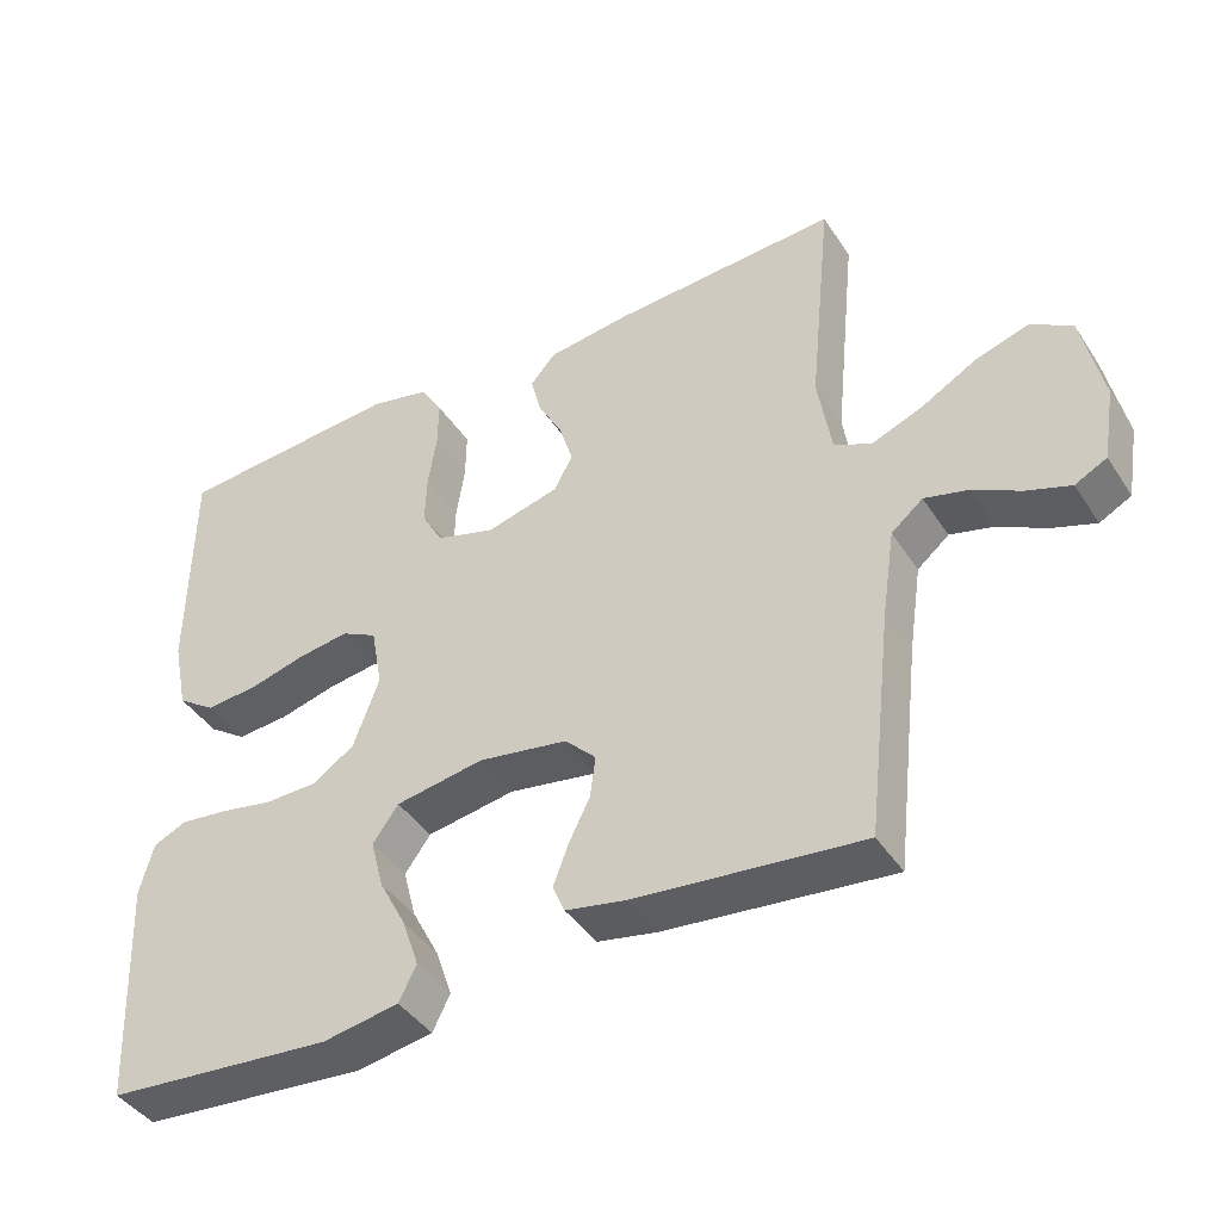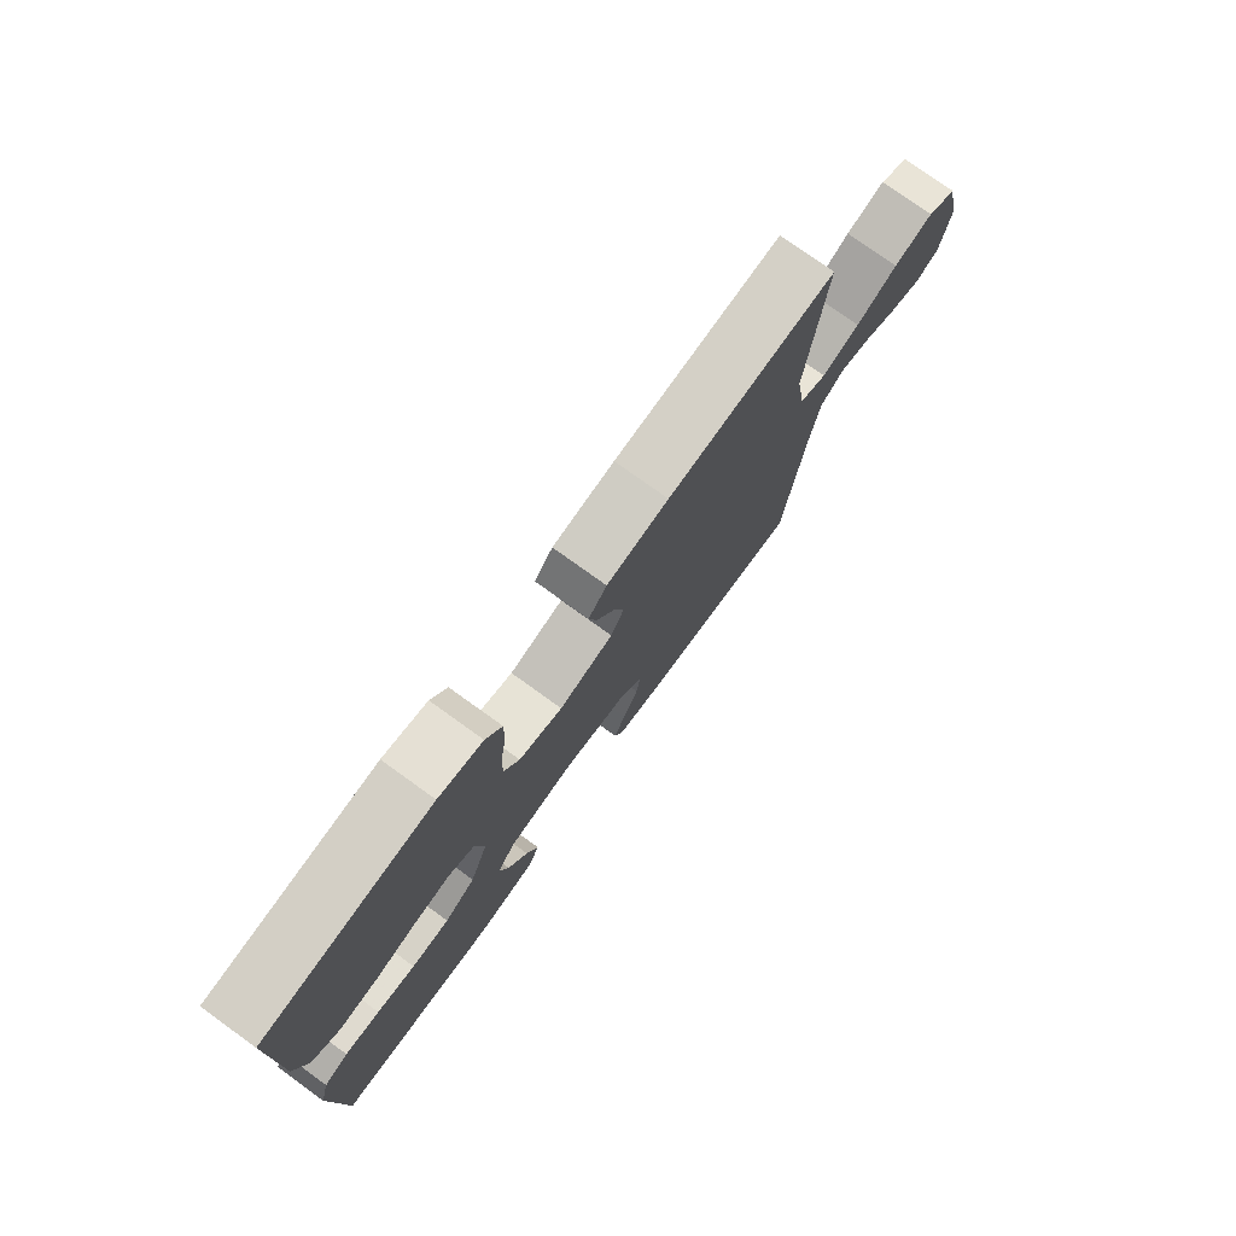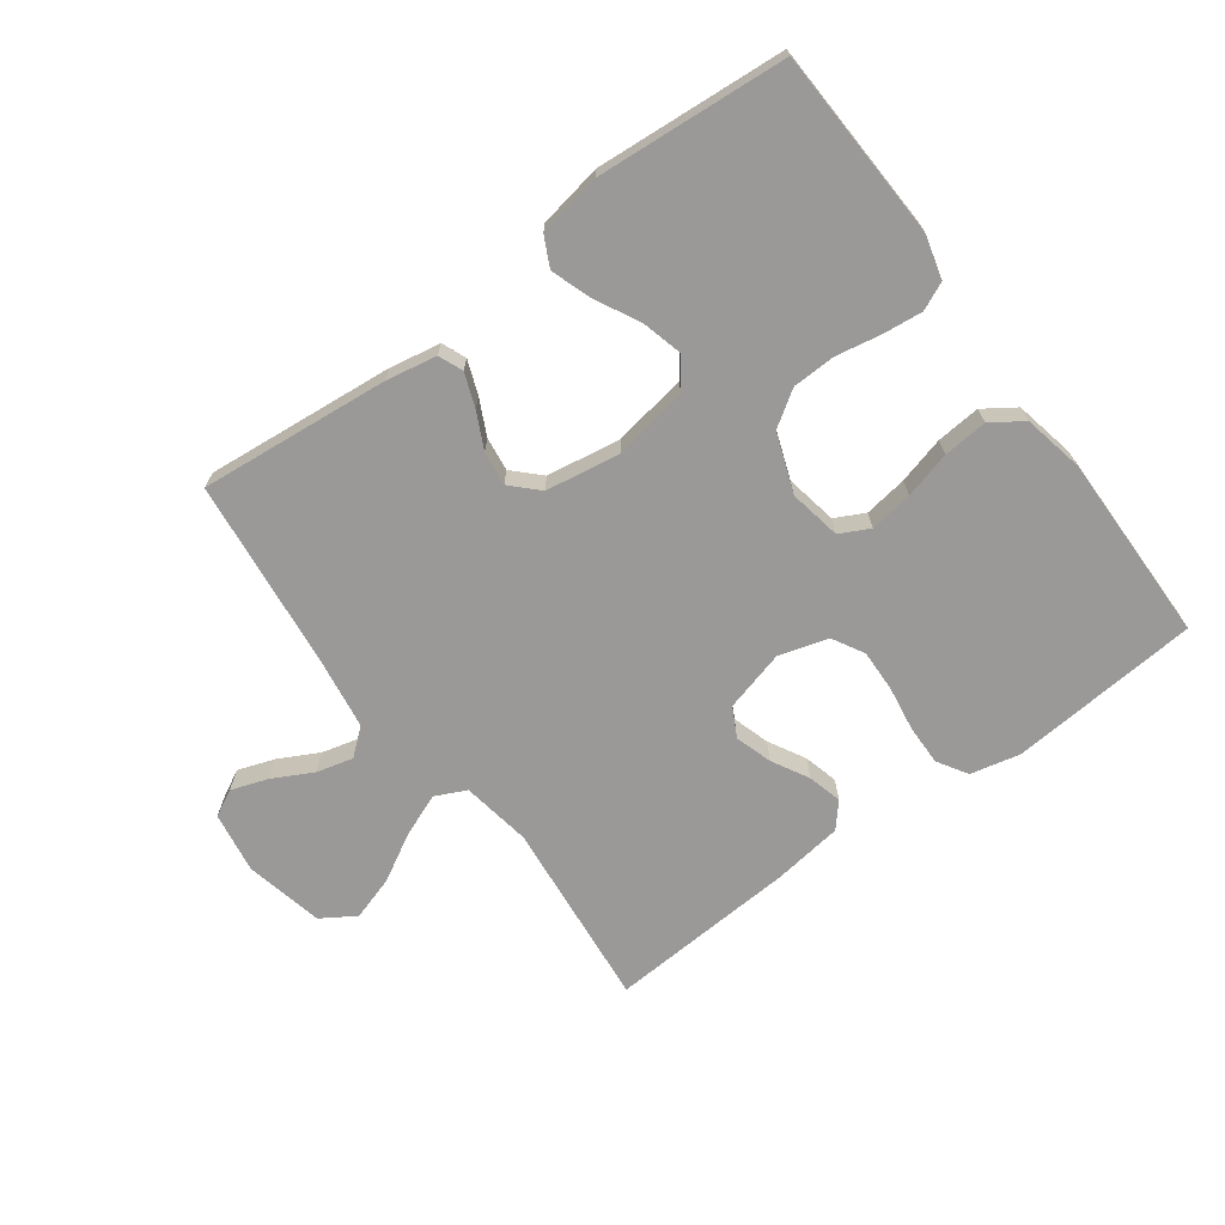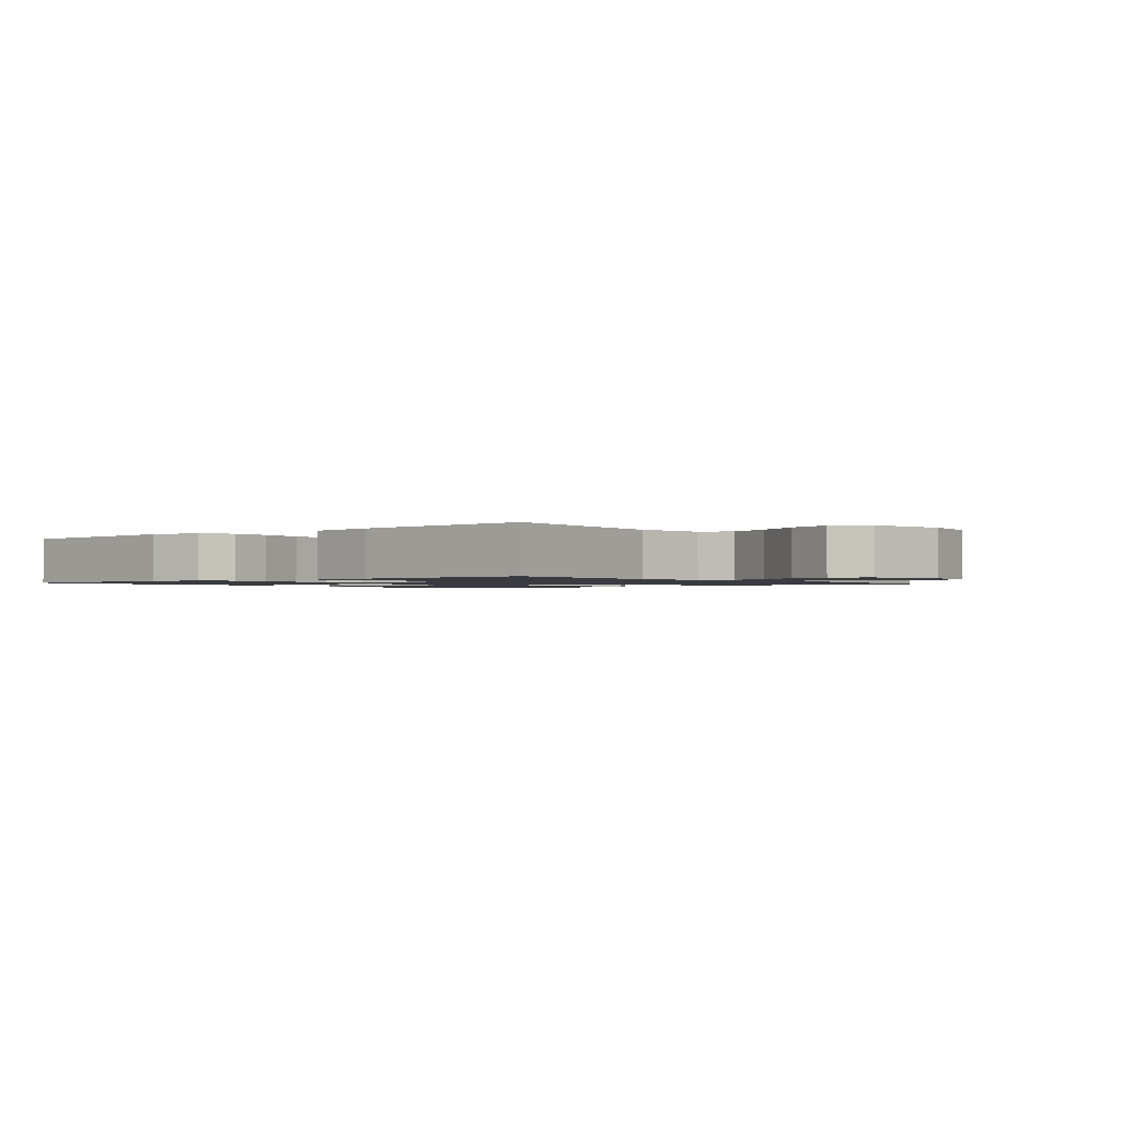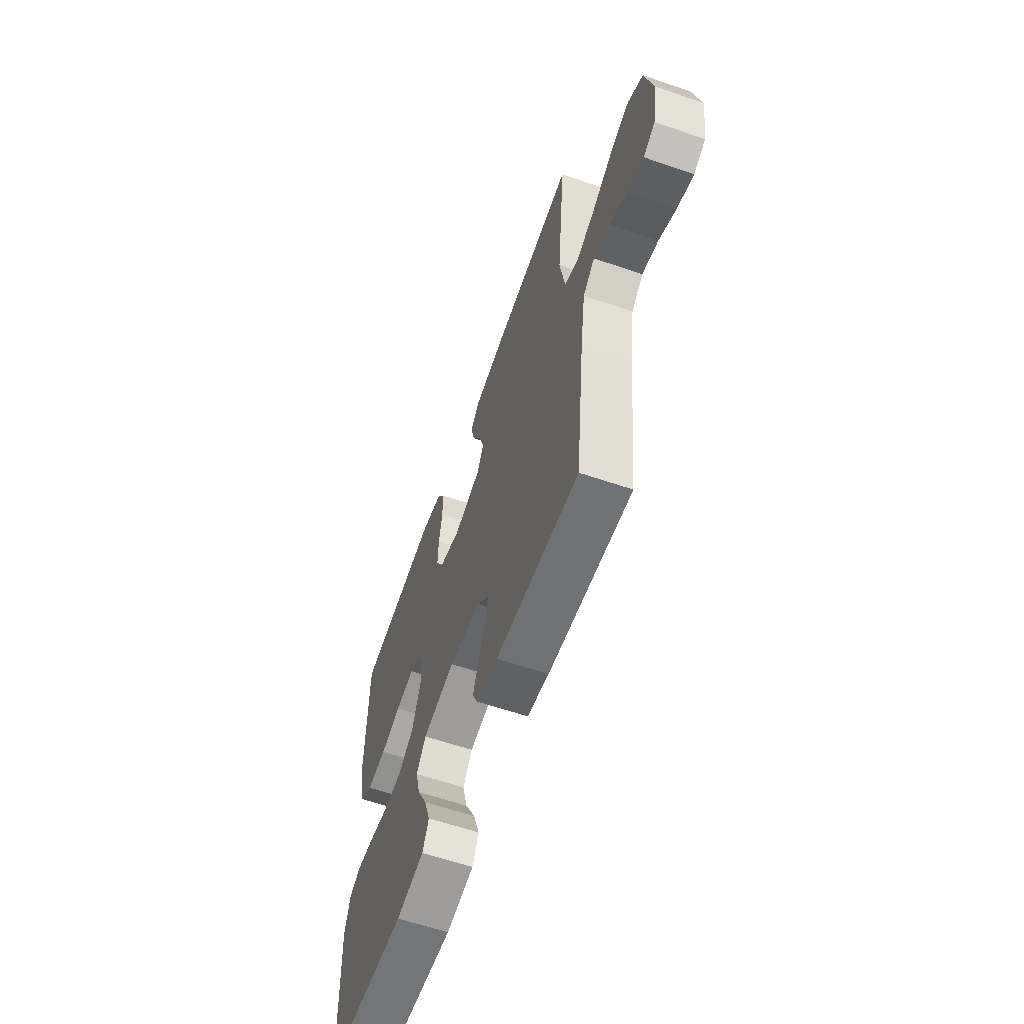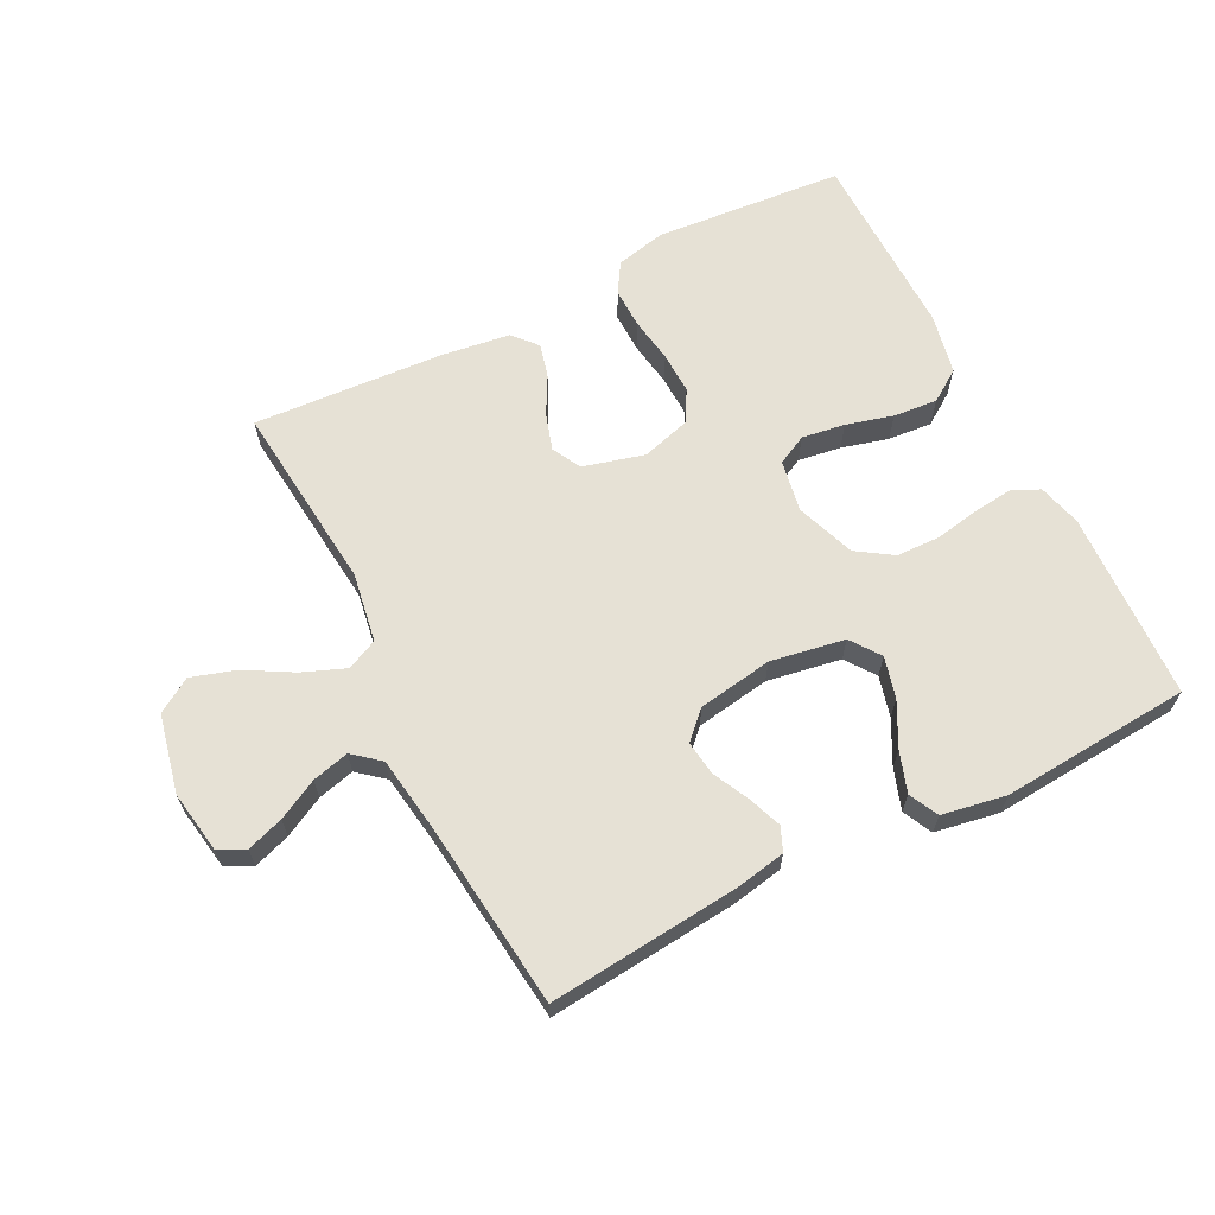
<metadata>
{"format":"obj","ext":"obj","renderer":"f3d","projection":"perspective","resolution":1024,"background":"white","views":[{"elev":-41.9,"azim":30.4,"up":"+Z"},{"elev":76.6,"azim":-54.2,"up":"+Z"},{"elev":-69.0,"azim":-143.6,"up":"+Y"},{"elev":-1.4,"azim":39.2,"up":"+Y"},{"elev":-60.8,"azim":70.7,"up":"+Z"},{"elev":64.5,"azim":153.1,"up":"+Y"}]}
</metadata>
<code>
v 0.5 0.07 0.5
v 0.47 0.07 0.2
v 0.488 0.07 0.09
v 0.537 0.07 0.067
v 0.605 0.07 0.094
v 0.679 0.07 0.136
v 0.749 0.07 0.158
v 0.803 0.07 0.124
v 0.83 0.07 0
v 0.814 0.07 -0.097
v 0.772 0.07 -0.119
v 0.714 0.07 -0.099
v 0.651 0.07 -0.066
v 0.593 0.07 -0.051
v 0.551 0.07 -0.086
v 0.534 0.07 -0.2
v 0.5 0.07 -0.5
v 0.2 0.07 -0.471
v 0.12 0.07 -0.456
v 0.104 0.07 -0.418
v 0.124 0.07 -0.365
v 0.152 0.07 -0.308
v 0.159 0.07 -0.254
v 0.118 0.07 -0.213
v 0 0.07 -0.194
v -0.117 0.07 -0.214
v -0.151 0.07 -0.261
v -0.134 0.07 -0.326
v -0.098 0.07 -0.395
v -0.076 0.07 -0.459
v -0.099 0.07 -0.505
v -0.2 0.07 -0.523
v -0.5 0.07 -0.5
v -0.513 0.07 -0.2
v -0.495 0.07 -0.132
v -0.451 0.07 -0.112
v -0.388 0.07 -0.119
v -0.318 0.07 -0.132
v -0.249 0.07 -0.13
v -0.193 0.07 -0.093
v -0.159 0.07 0
v -0.174 0.07 0.082
v -0.221 0.07 0.106
v -0.289 0.07 0.096
v -0.363 0.07 0.076
v -0.433 0.07 0.07
v -0.483 0.07 0.104
v -0.503 0.07 0.2
v -0.5 0.07 0.5
v -0.2 0.07 0.525
v -0.121 0.07 0.507
v -0.092 0.07 0.46
v -0.093 0.07 0.396
v -0.104 0.07 0.324
v -0.106 0.07 0.258
v -0.078 0.07 0.208
v 0 0.07 0.185
v 0.097 0.07 0.211
v 0.121 0.07 0.257
v 0.103 0.07 0.315
v 0.071 0.07 0.374
v 0.057 0.07 0.428
v 0.09 0.07 0.466
v 0.2 0.07 0.481
v 0.5 0 0.5
v 0.47 0 0.2
v 0.488 0 0.09
v 0.537 0 0.067
v 0.605 0 0.094
v 0.679 0 0.136
v 0.749 0 0.158
v 0.803 0 0.124
v 0.83 0 0
v 0.814 0 -0.097
v 0.772 0 -0.119
v 0.714 0 -0.099
v 0.651 0 -0.066
v 0.593 0 -0.051
v 0.551 0 -0.086
v 0.534 0 -0.2
v 0.5 0 -0.5
v 0.2 0 -0.471
v 0.12 0 -0.456
v 0.104 0 -0.418
v 0.124 0 -0.365
v 0.152 0 -0.308
v 0.159 0 -0.254
v 0.118 0 -0.213
v 0 0 -0.194
v -0.117 0 -0.214
v -0.151 0 -0.261
v -0.134 0 -0.326
v -0.098 0 -0.395
v -0.076 0 -0.459
v -0.099 0 -0.505
v -0.2 0 -0.523
v -0.5 0 -0.5
v -0.513 0 -0.2
v -0.495 0 -0.132
v -0.451 0 -0.112
v -0.388 0 -0.119
v -0.318 0 -0.132
v -0.249 0 -0.13
v -0.193 0 -0.093
v -0.159 0 0
v -0.174 0 0.082
v -0.221 0 0.106
v -0.289 0 0.096
v -0.363 0 0.076
v -0.433 0 0.07
v -0.483 0 0.104
v -0.503 0 0.2
v -0.5 0 0.5
v -0.2 0 0.525
v -0.121 0 0.507
v -0.092 0 0.46
v -0.093 0 0.396
v -0.104 0 0.324
v -0.106 0 0.258
v -0.078 0 0.208
v 0 0 0.185
v 0.097 0 0.211
v 0.121 0 0.257
v 0.103 0 0.315
v 0.071 0 0.374
v 0.057 0 0.428
v 0.09 0 0.466
v 0.2 0 0.481
f 64 1 2
f 63 64 2
f 62 63 2
f 61 62 2
f 60 61 2
f 59 60 2 3
f 58 59 3 4
f 57 58 4
f 52 53 54
f 51 52 54
f 50 51 54
f 49 50 54
f 48 49 54
f 47 48 54
f 46 47 54
f 45 46 54
f 44 45 54
f 43 44 54 55
f 42 43 55 56
f 36 37 38
f 35 36 38
f 34 35 38
f 33 34 38
f 32 33 38
f 31 32 38
f 30 31 38
f 29 30 38
f 28 29 38
f 27 28 38 39
f 26 27 39 40
f 20 21 22
f 19 20 22
f 18 19 22
f 17 18 22
f 16 17 22
f 15 16 22 23
f 14 15 23 24
f 11 12 13
f 10 11 13
f 9 10 13
f 8 9 13
f 7 8 13
f 6 7 13
f 5 6 13
f 4 5 13 14
f 14 24 25
f 4 14 25
f 57 4 25
f 57 25 26
f 56 57 26
f 42 56 26
f 41 42 26
f 26 40 41
f 66 65 128
f 66 128 127
f 66 127 126
f 66 126 125
f 66 125 124
f 67 66 124 123
f 68 67 123 122
f 68 122 121
f 118 117 116
f 118 116 115
f 118 115 114
f 118 114 113
f 118 113 112
f 118 112 111
f 118 111 110
f 118 110 109
f 118 109 108
f 119 118 108 107
f 120 119 107 106
f 102 101 100
f 102 100 99
f 102 99 98
f 102 98 97
f 102 97 96
f 102 96 95
f 102 95 94
f 102 94 93
f 102 93 92
f 103 102 92 91
f 104 103 91 90
f 86 85 84
f 86 84 83
f 86 83 82
f 86 82 81
f 86 81 80
f 87 86 80 79
f 88 87 79 78
f 77 76 75
f 77 75 74
f 77 74 73
f 77 73 72
f 77 72 71
f 77 71 70
f 77 70 69
f 78 77 69 68
f 89 88 78
f 89 78 68
f 89 68 121
f 90 89 121
f 90 121 120
f 90 120 106
f 90 106 105
f 105 104 90
f 1 65 66 2
f 2 66 67 3
f 3 67 68 4
f 4 68 69 5
f 5 69 70 6
f 6 70 71 7
f 7 71 72 8
f 8 72 73 9
f 9 73 74 10
f 10 74 75 11
f 11 75 76 12
f 12 76 77 13
f 13 77 78 14
f 14 78 79 15
f 15 79 80 16
f 16 80 81 17
f 17 81 82 18
f 18 82 83 19
f 19 83 84 20
f 20 84 85 21
f 21 85 86 22
f 22 86 87 23
f 23 87 88 24
f 24 88 89 25
f 25 89 90 26
f 26 90 91 27
f 27 91 92 28
f 28 92 93 29
f 29 93 94 30
f 30 94 95 31
f 31 95 96 32
f 32 96 97 33
f 33 97 98 34
f 34 98 99 35
f 35 99 100 36
f 36 100 101 37
f 37 101 102 38
f 38 102 103 39
f 39 103 104 40
f 40 104 105 41
f 41 105 106 42
f 42 106 107 43
f 43 107 108 44
f 44 108 109 45
f 45 109 110 46
f 46 110 111 47
f 47 111 112 48
f 48 112 113 49
f 49 113 114 50
f 50 114 115 51
f 51 115 116 52
f 52 116 117 53
f 53 117 118 54
f 54 118 119 55
f 55 119 120 56
f 56 120 121 57
f 57 121 122 58
f 58 122 123 59
f 59 123 124 60
f 60 124 125 61
f 61 125 126 62
f 62 126 127 63
f 63 127 128 64
f 64 128 65 1

</code>
